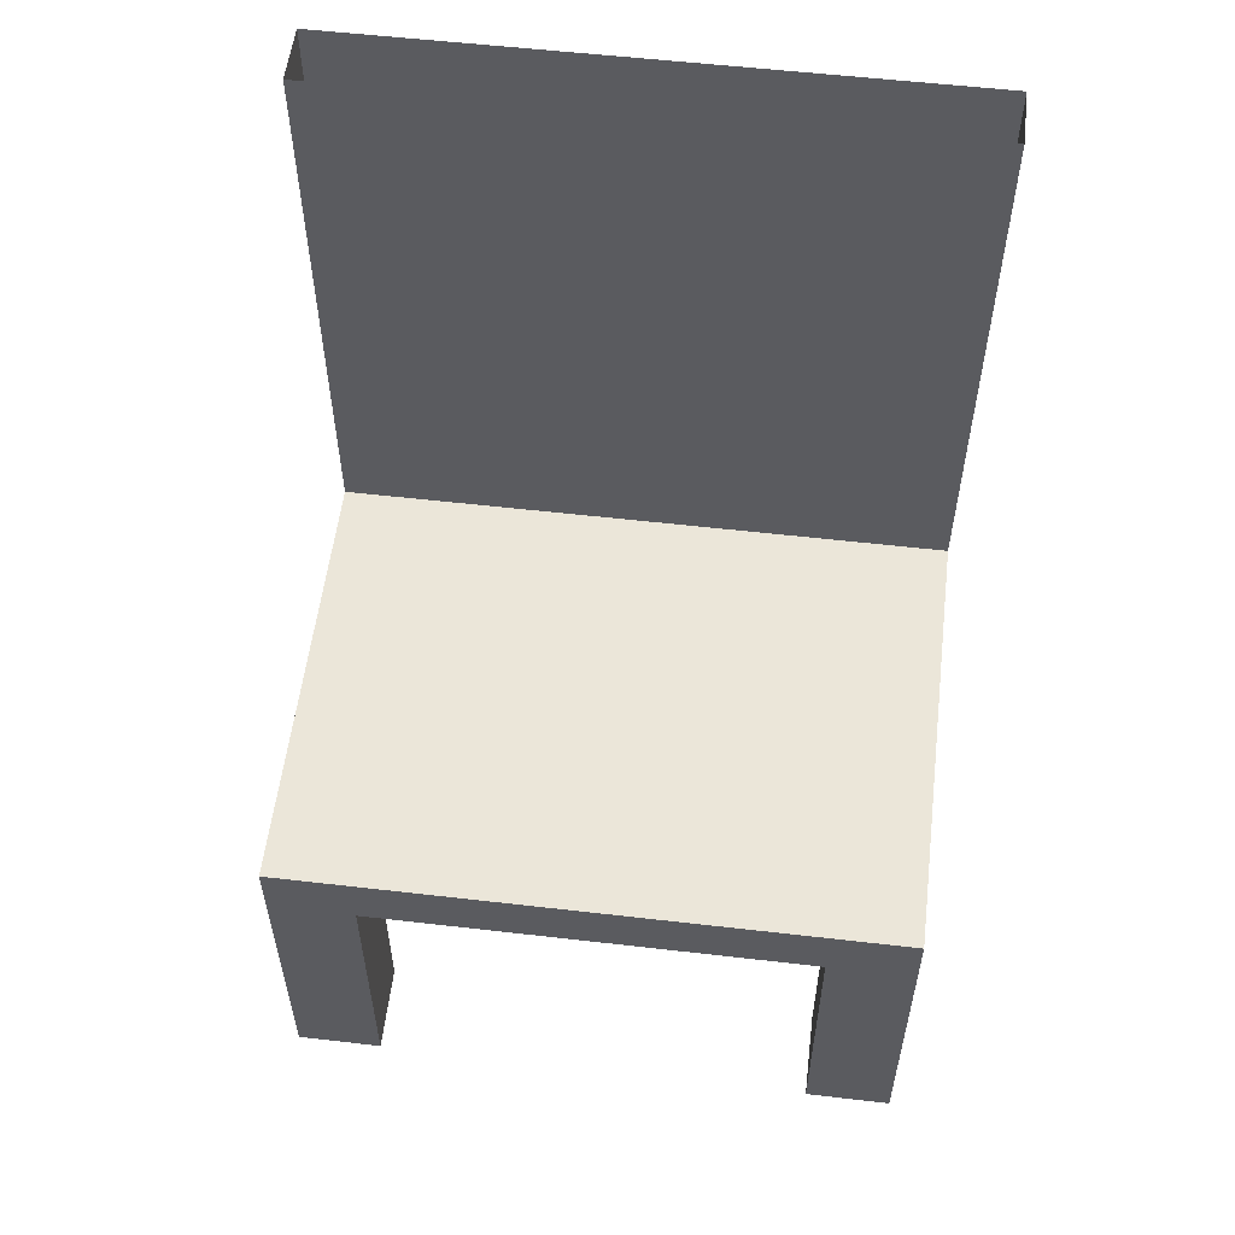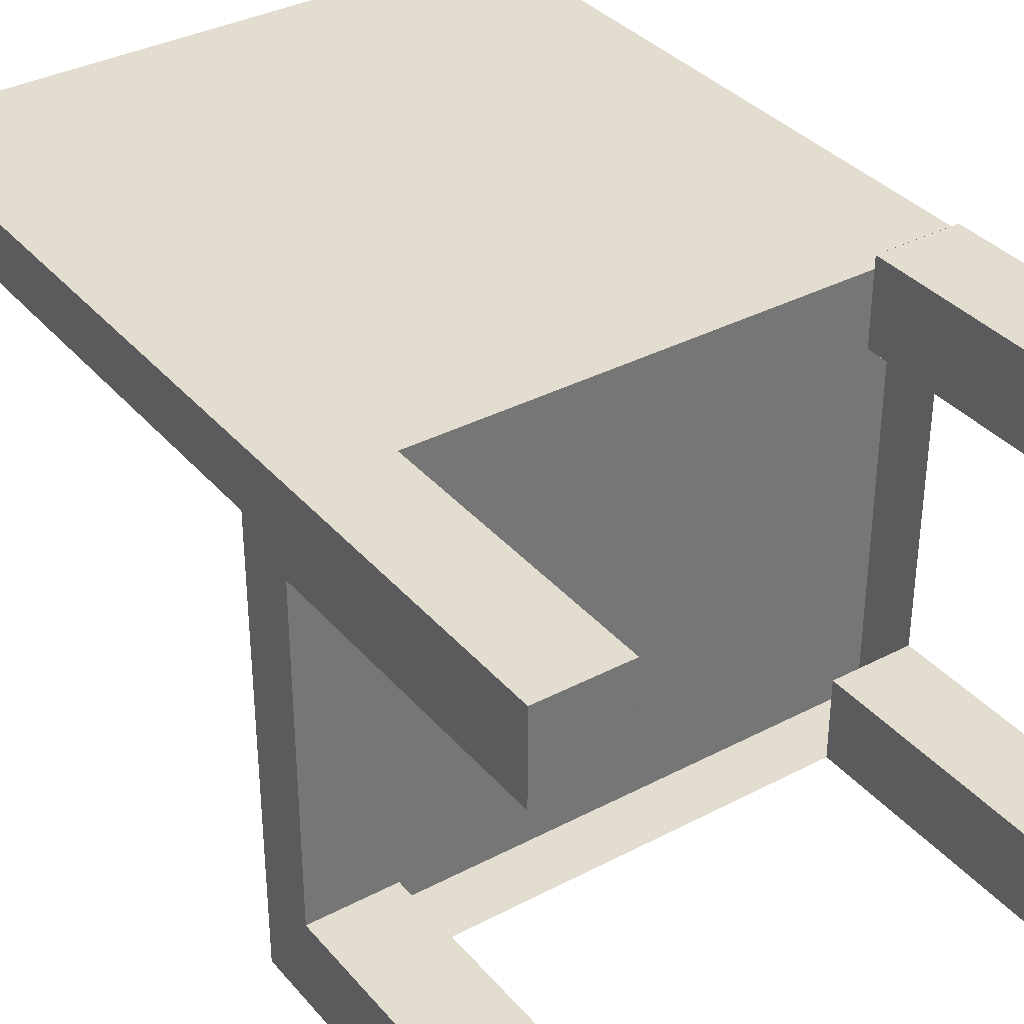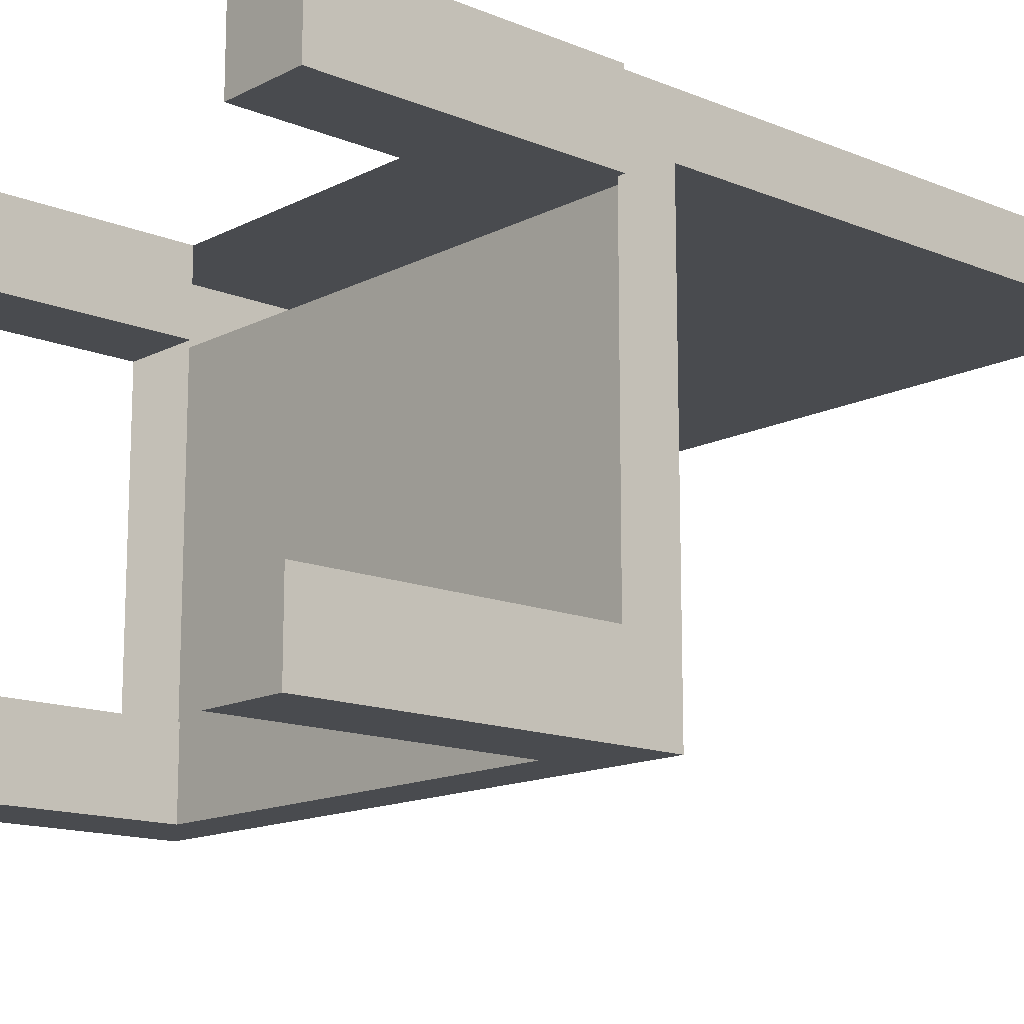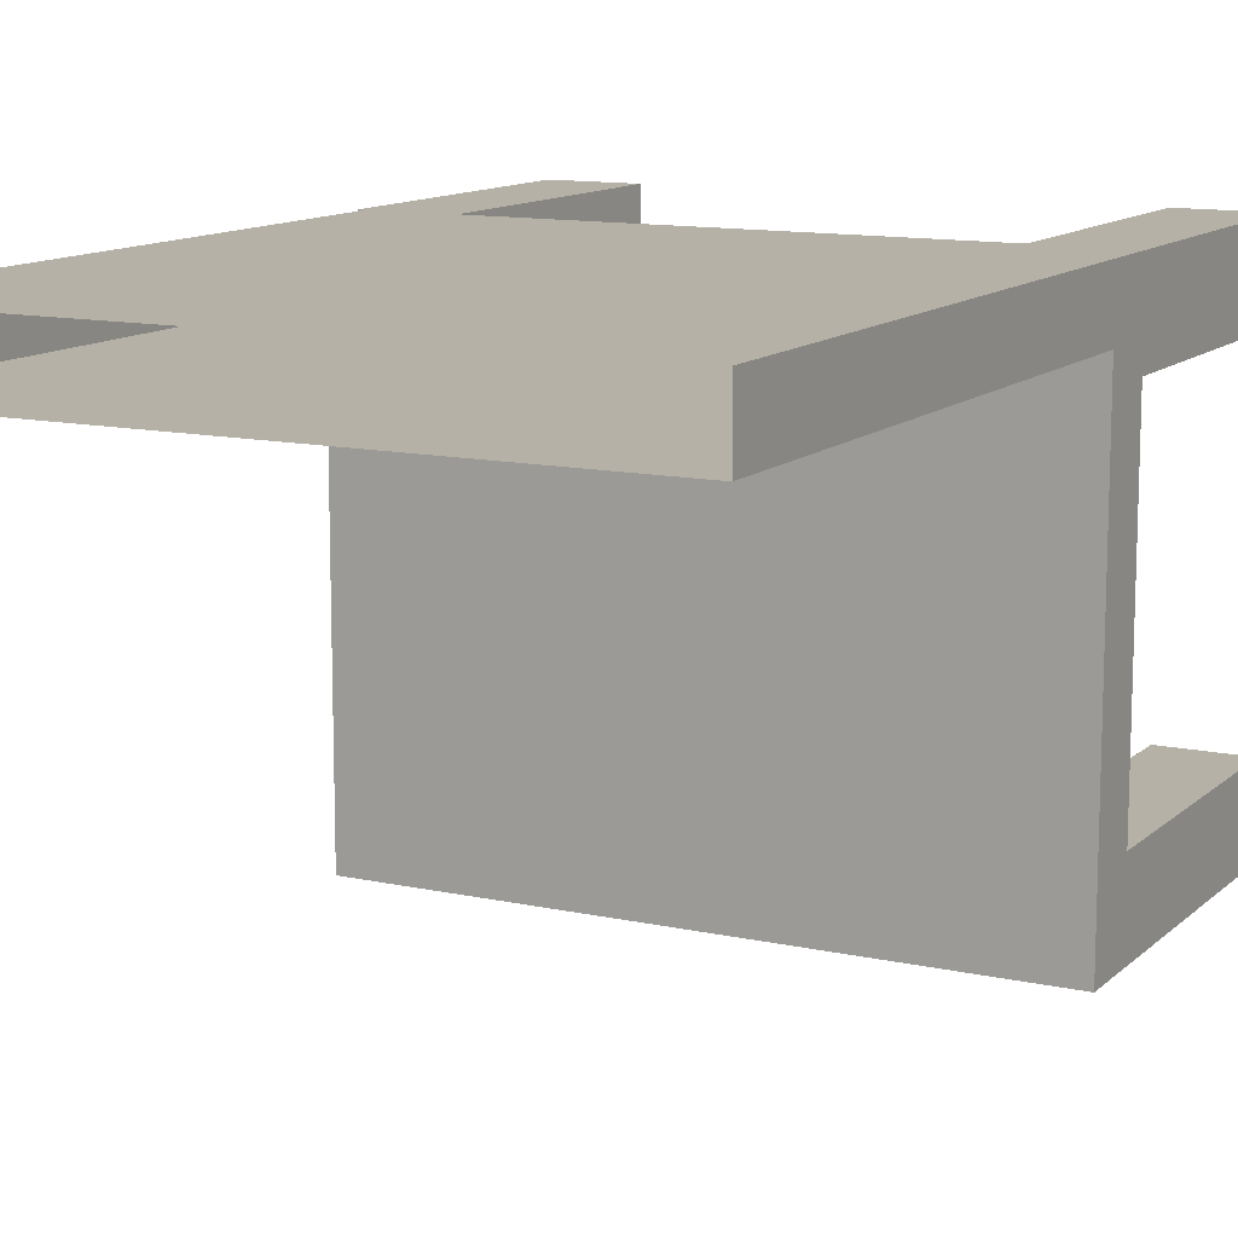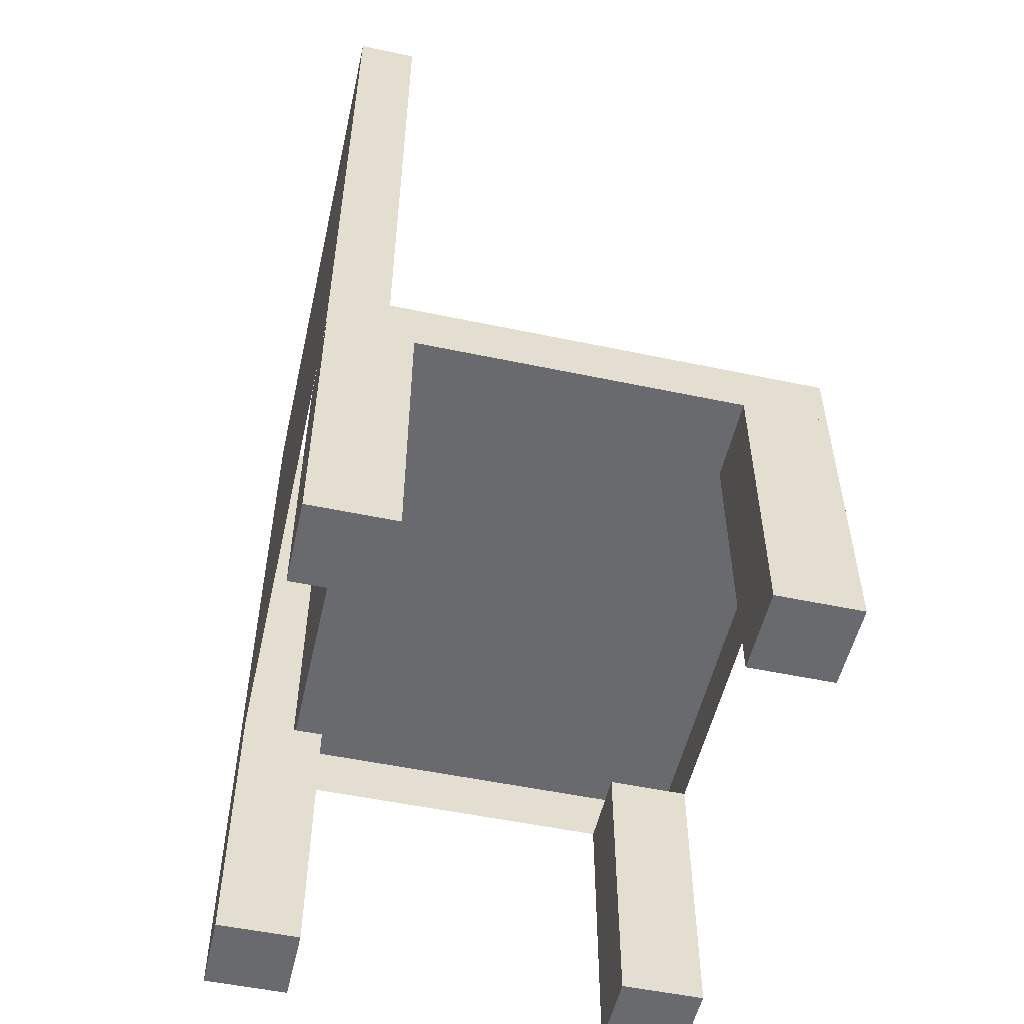
<metadata>
{"format":"obj","ext":"obj","renderer":"f3d","projection":"perspective","resolution":1024,"background":"white","views":[{"elev":56.4,"azim":-173.1,"up":"+Y"},{"elev":35.5,"azim":-34.7,"up":"+Z"},{"elev":-14.2,"azim":48.0,"up":"+Z"},{"elev":12.1,"azim":-152.3,"up":"+Z"},{"elev":-53.1,"azim":77.3,"up":"+Y"}]}
</metadata>
<code>
v -0.2568 0.5544 0.1955
v 0.2428 0.03728 0.1955
v 0.2428 0.5544 0.1955
v -0.2568 0.03728 0.1955
v 0.2428 0.08559 -0.215
v 0.2428 0.03728 -0.215
v 0.2428 0.08559 0.1465
v 0.2428 0.5544 0.1465
v -0.2568 0.08559 0.1465
v -0.2568 0.03728 -0.215
v -0.2568 0.5544 0.1465
v -0.2568 0.08559 -0.215
v 0.173 -0.2043 -0.215
v 0.2428 -0.2043 -0.1452
v 0.173 -0.2043 -0.1452
v 0.2428 -0.2043 -0.215
v 0.173 0.03728 -0.1452
v 0.2428 0.03728 -0.1452
v 0.173 0.03728 -0.215
v 0.2428 0.03728 -0.215
v 0.1793 -0.2043 0.1256
v 0.2491 -0.2043 0.1954
v 0.1793 -0.2043 0.1954
v 0.2491 -0.2043 0.1256
v 0.1793 0.03728 0.1954
v 0.2491 0.03728 0.1954
v 0.1793 0.03728 0.1256
v 0.2491 0.03728 0.1256
v -0.2568 -0.2043 0.1257
v -0.187 -0.2043 0.1955
v -0.2568 -0.2043 0.1955
v -0.187 -0.2043 0.1257
v -0.187 0.03728 0.1955
v -0.2568 0.03728 0.1257
v -0.187 0.03728 0.1257
v -0.2568 -0.2043 -0.215
v -0.187 -0.2043 -0.1452
v -0.2568 -0.2043 -0.1452
v -0.187 -0.2043 -0.215
v -0.2568 0.03728 -0.1452
v -0.187 0.03728 -0.1452
v -0.2568 0.03728 -0.215
v -0.187 0.03728 -0.215
g group_0_ID45
f 1 2 3
f 2 1 4
f 5 2 6
f 2 5 7
f 2 7 3
f 3 7 8
f 4 9 10
f 9 4 1
f 9 1 11
f 12 10 9
f 10 5 6
f 5 10 12
g group_0_ID58
f 5 9 7
f 9 5 12
f 9 8 7
f 8 9 11
g group_0_ID71
f 10 2 4
f 2 10 6
g group_0_ID71
f 6 10 2
f 4 2 10
g group_0_ID81
f 8 1 3
f 1 8 11
g group_0_ID81
f 11 8 1
f 3 1 8
g group_2_ID5
f 13 14 15
f 14 13 16
f 17 14 18
f 14 17 15
f 17 13 15
f 13 17 19
f 13 20 16
f 20 13 19
f 20 14 16
f 14 20 18
f 20 17 18
f 17 20 19
g group_3_ID19
f 21 22 23
f 22 21 24
f 25 22 26
f 22 25 23
f 25 21 23
f 21 25 27
f 21 28 24
f 28 21 27
f 28 22 24
f 22 28 26
f 28 25 26
f 25 28 27
g group_4_ID28
f 29 30 31
f 30 29 32
f 4 30 33
f 30 4 31
f 4 29 31
f 29 4 34
f 29 35 32
f 35 29 34
f 35 30 32
f 30 35 33
f 35 4 33
f 4 35 34
g group_5_ID37
f 36 37 38
f 37 36 39
f 40 37 41
f 37 40 38
f 40 36 38
f 36 40 42
f 36 43 39
f 43 36 42
f 43 37 39
f 37 43 41
f 43 40 41
f 40 43 42

</code>
